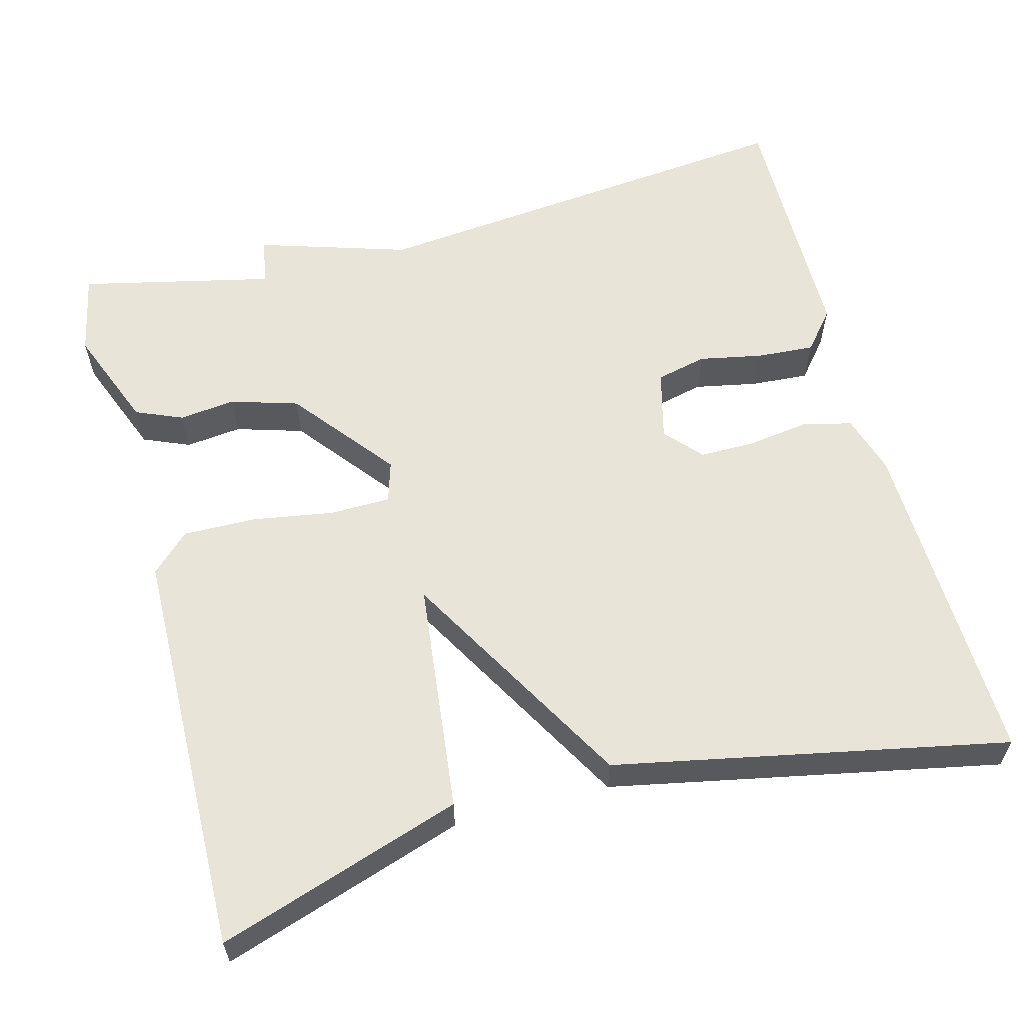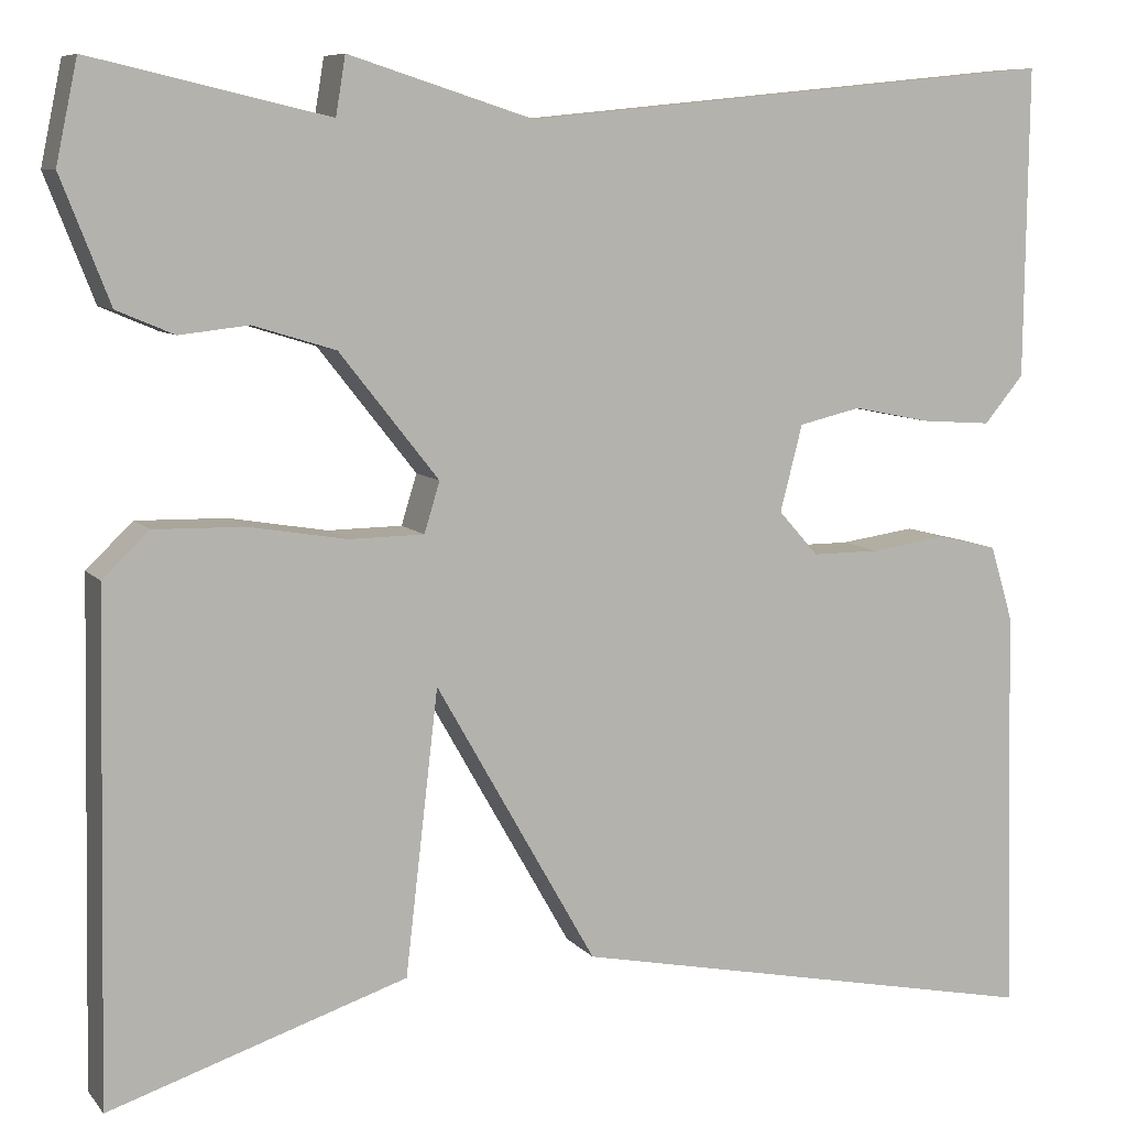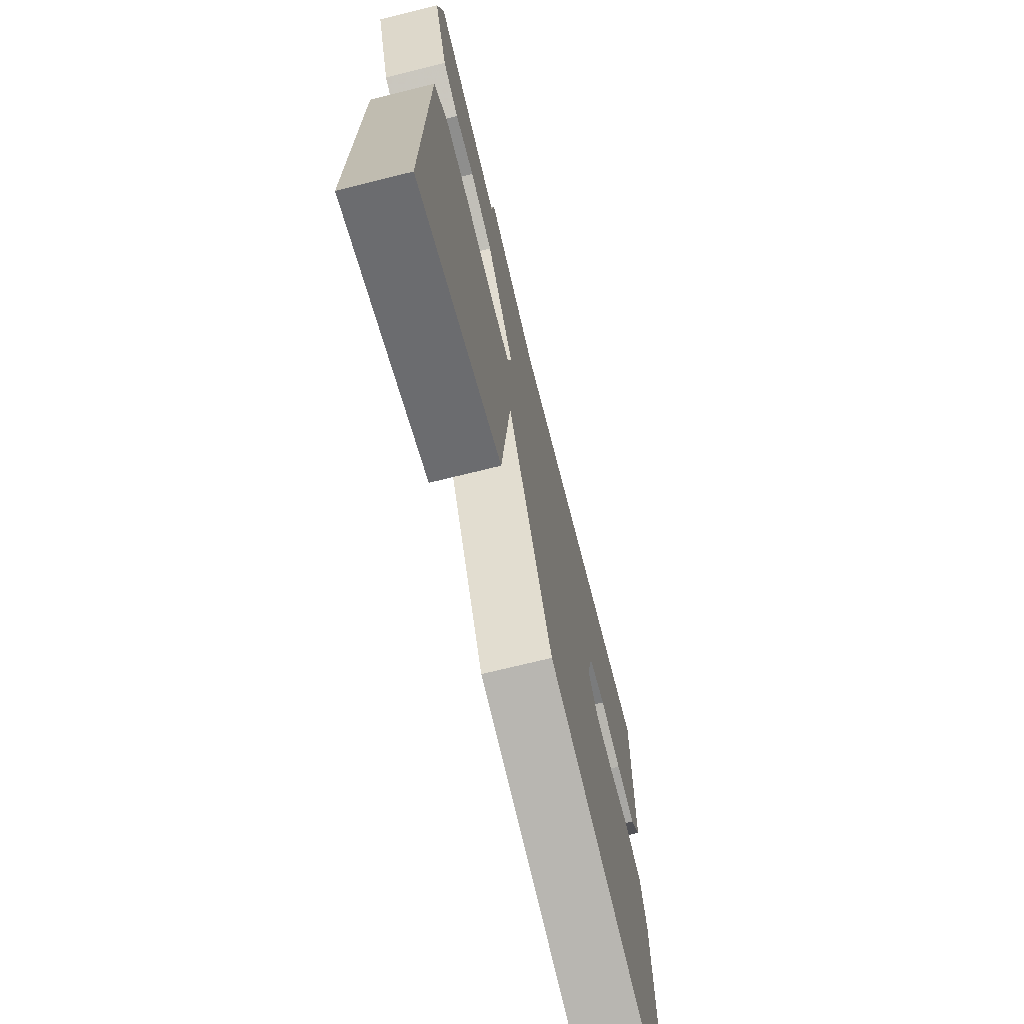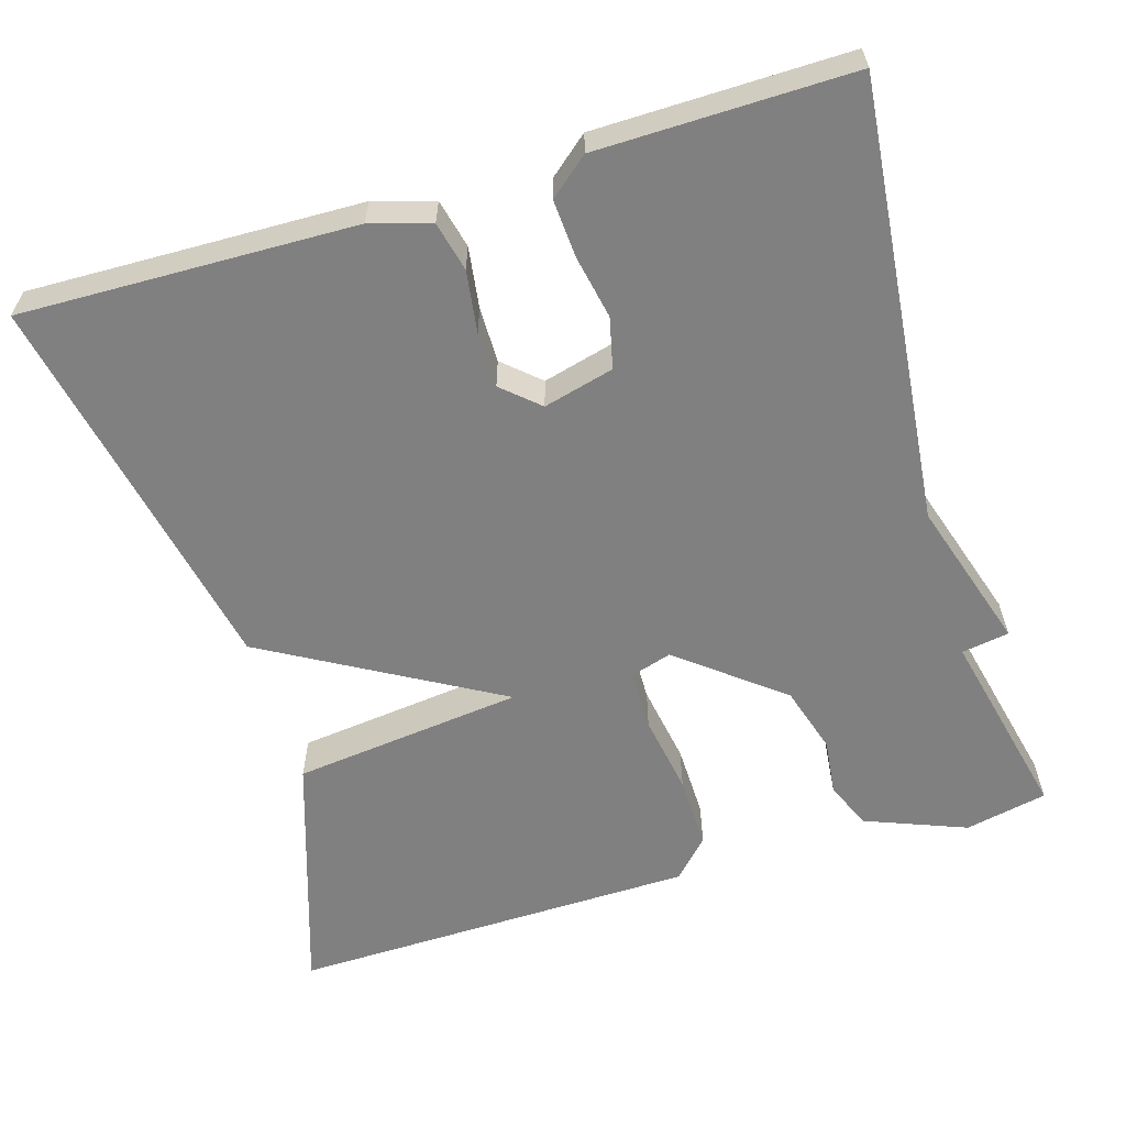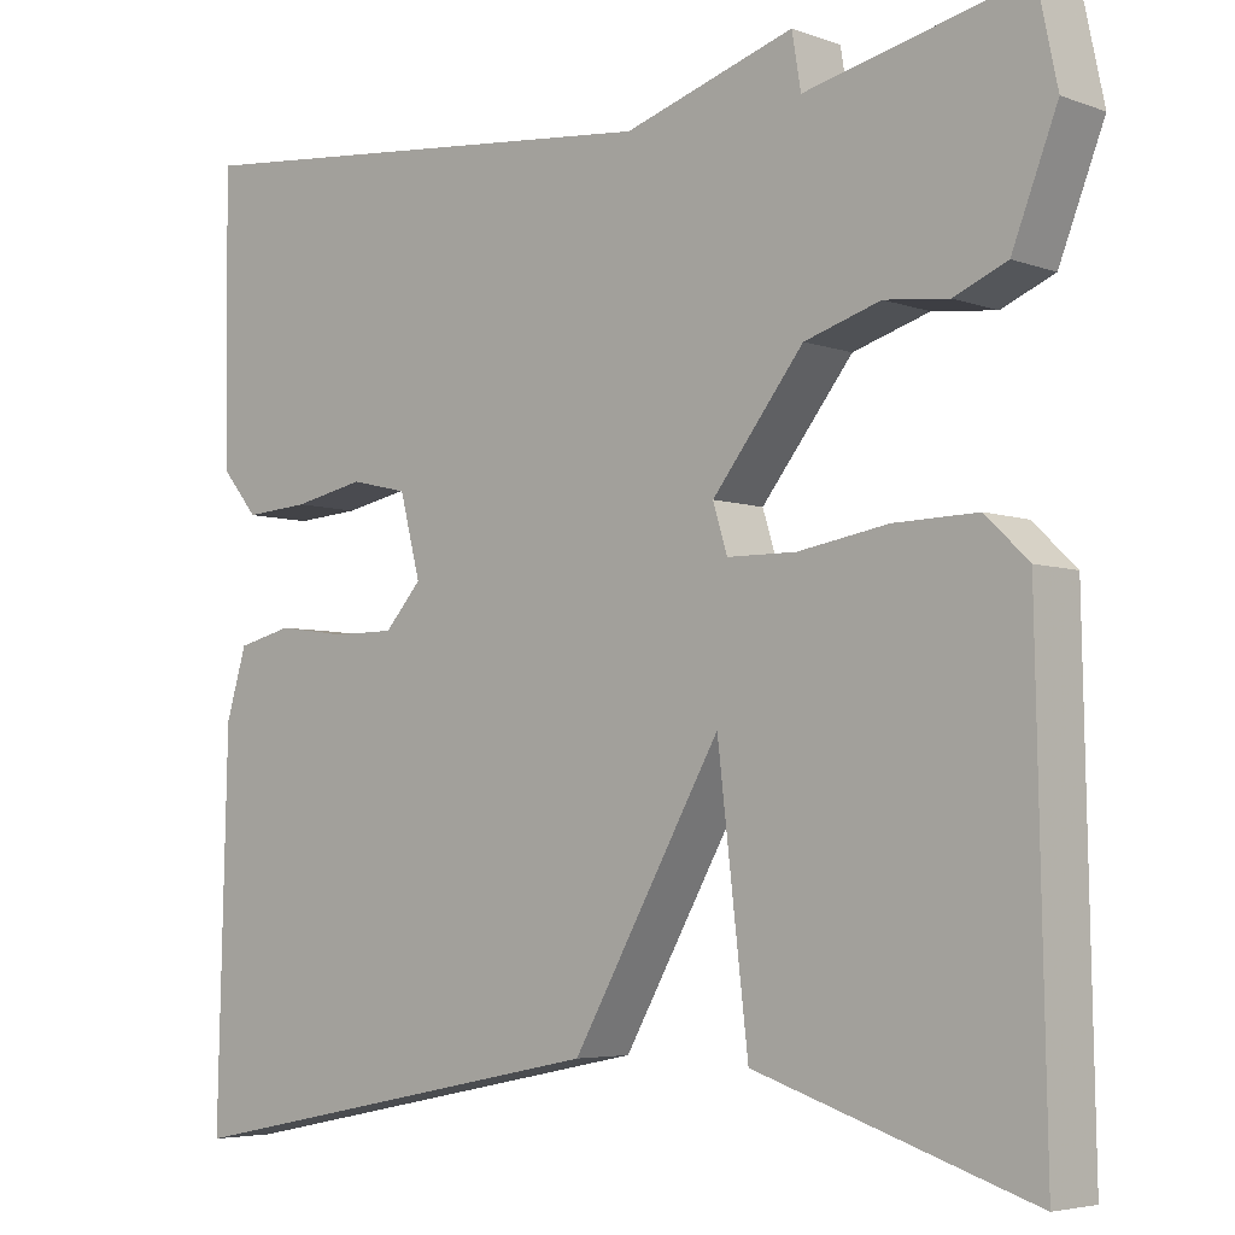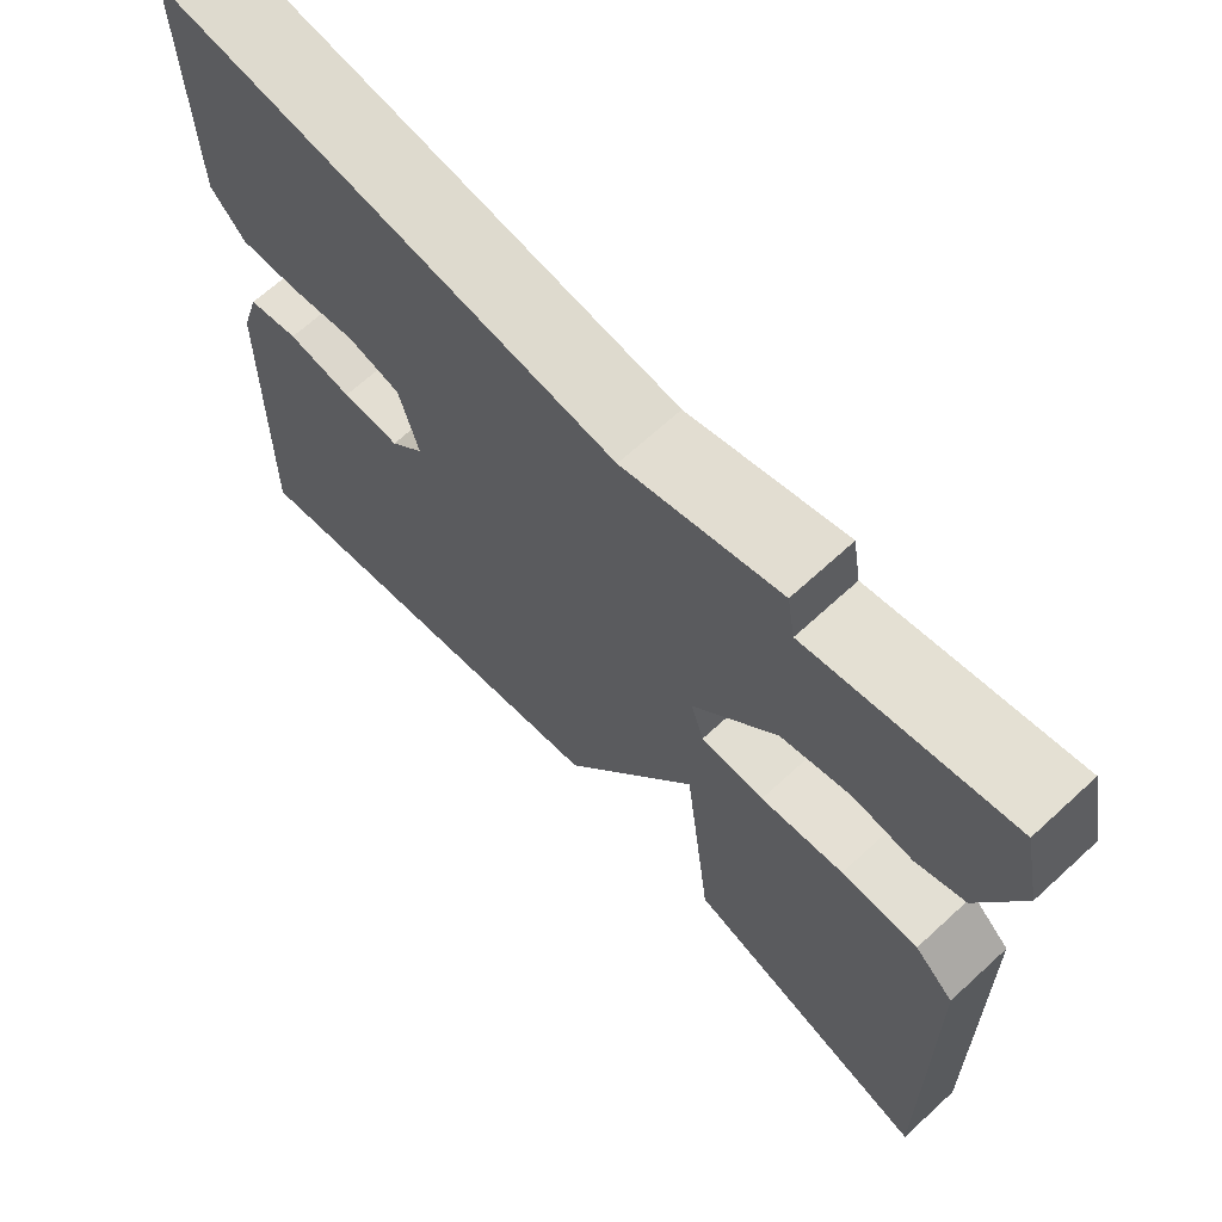
<metadata>
{"format":"obj","ext":"obj","renderer":"f3d","projection":"perspective","resolution":1024,"background":"white","views":[{"elev":59.8,"azim":165.0,"up":"+Y"},{"elev":8.2,"azim":158.2,"up":"+Z"},{"elev":-70.9,"azim":104.0,"up":"+Z"},{"elev":-60.2,"azim":-73.2,"up":"+Y"},{"elev":-4.9,"azim":41.6,"up":"+Z"},{"elev":67.6,"azim":47.4,"up":"+Z"}]}
</metadata>
<code>
v 0.5 0.07 0.5
v 0.522 0.07 0.396
v 0.472 0.07 0.268
v 0.413 0.07 0.243
v 0.342 0.07 0.251
v 0.257 0.07 0.225
v 0.155 0.07 0.096
v 0.171 0.07 0.044
v 0.248 0.07 0.043
v 0.349 0.07 0.06
v 0.442 0.07 0.062
v 0.49 0.07 0.016
v 0.5 0.07 -0.5
v 0.193 0.07 -0.4
v 0.159 0.07 -0.108
v -0.007 0.07 -0.4
v -0.5 0.07 -0.5
v -0.489 0.07 -0.078
v -0.466 0.07 -0.002
v -0.404 0.07 0.013
v -0.326 0.07 0.002
v -0.256 0.07 0.002
v -0.215 0.07 0.048
v -0.238 0.07 0.137
v -0.302 0.07 0.152
v -0.382 0.07 0.136
v -0.455 0.07 0.131
v -0.496 0.07 0.18
v -0.5 0.07 0.5
v 0.056 0.07 0.444
v 0.246 0.07 0.504
v 0.256 0.07 0.444
v 0.5 0 0.5
v 0.522 0 0.396
v 0.472 0 0.268
v 0.413 0 0.243
v 0.342 0 0.251
v 0.257 0 0.225
v 0.155 0 0.096
v 0.171 0 0.044
v 0.248 0 0.043
v 0.349 0 0.06
v 0.442 0 0.062
v 0.49 0 0.016
v 0.5 0 -0.5
v 0.193 0 -0.4
v 0.159 0 -0.108
v -0.007 0 -0.4
v -0.5 0 -0.5
v -0.489 0 -0.078
v -0.466 0 -0.002
v -0.404 0 0.013
v -0.326 0 0.002
v -0.256 0 0.002
v -0.215 0 0.048
v -0.238 0 0.137
v -0.302 0 0.152
v -0.382 0 0.136
v -0.455 0 0.131
v -0.496 0 0.18
v -0.5 0 0.5
v 0.056 0 0.444
v 0.246 0 0.504
v 0.256 0 0.444
f 30 31 32
f 28 29 30
f 27 28 30
f 26 27 30
f 25 26 30
f 24 25 30 32
f 32 1 2
f 24 32 2
f 23 24 2
f 19 20 21
f 18 19 21
f 17 18 21
f 16 17 21
f 15 16 21
f 15 21 22
f 13 14 15
f 12 13 15
f 11 12 15
f 10 11 15
f 9 10 15
f 15 22 23
f 9 15 23
f 8 9 23
f 2 3 4 5
f 2 5 6
f 23 2 6
f 7 8 23
f 6 7 23
f 64 63 62
f 62 61 60
f 62 60 59
f 62 59 58
f 62 58 57
f 64 62 57 56
f 34 33 64
f 34 64 56
f 34 56 55
f 53 52 51
f 53 51 50
f 53 50 49
f 53 49 48
f 53 48 47
f 54 53 47
f 47 46 45
f 47 45 44
f 47 44 43
f 47 43 42
f 47 42 41
f 55 54 47
f 55 47 41
f 55 41 40
f 37 36 35 34
f 38 37 34
f 38 34 55
f 55 40 39
f 55 39 38
f 1 33 34 2
f 2 34 35 3
f 3 35 36 4
f 4 36 37 5
f 5 37 38 6
f 6 38 39 7
f 7 39 40 8
f 8 40 41 9
f 9 41 42 10
f 10 42 43 11
f 11 43 44 12
f 12 44 45 13
f 13 45 46 14
f 14 46 47 15
f 15 47 48 16
f 16 48 49 17
f 17 49 50 18
f 18 50 51 19
f 19 51 52 20
f 20 52 53 21
f 21 53 54 22
f 22 54 55 23
f 23 55 56 24
f 24 56 57 25
f 25 57 58 26
f 26 58 59 27
f 27 59 60 28
f 28 60 61 29
f 29 61 62 30
f 30 62 63 31
f 31 63 64 32
f 32 64 33 1

</code>
